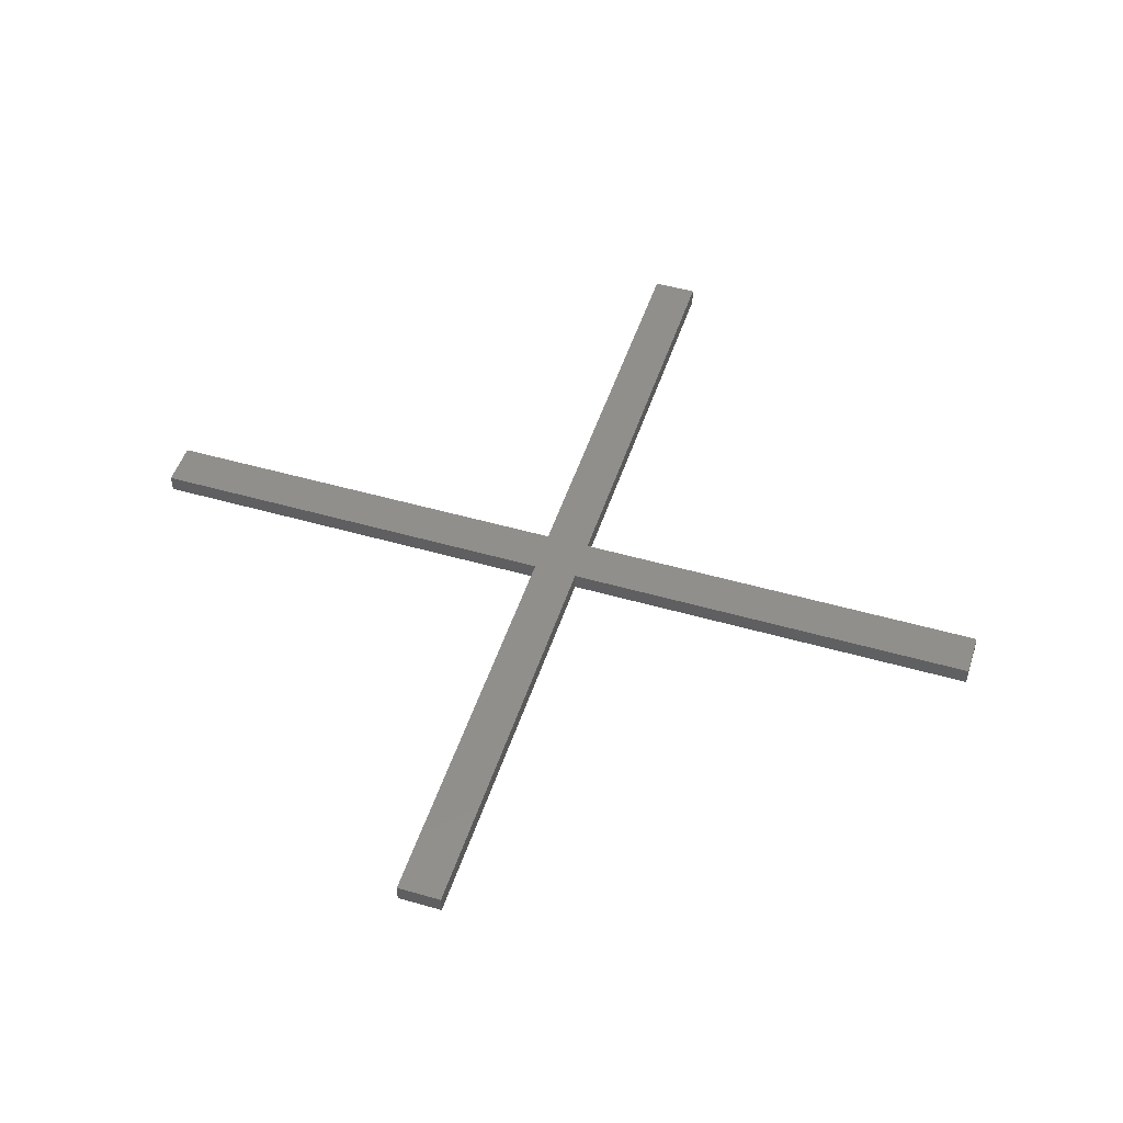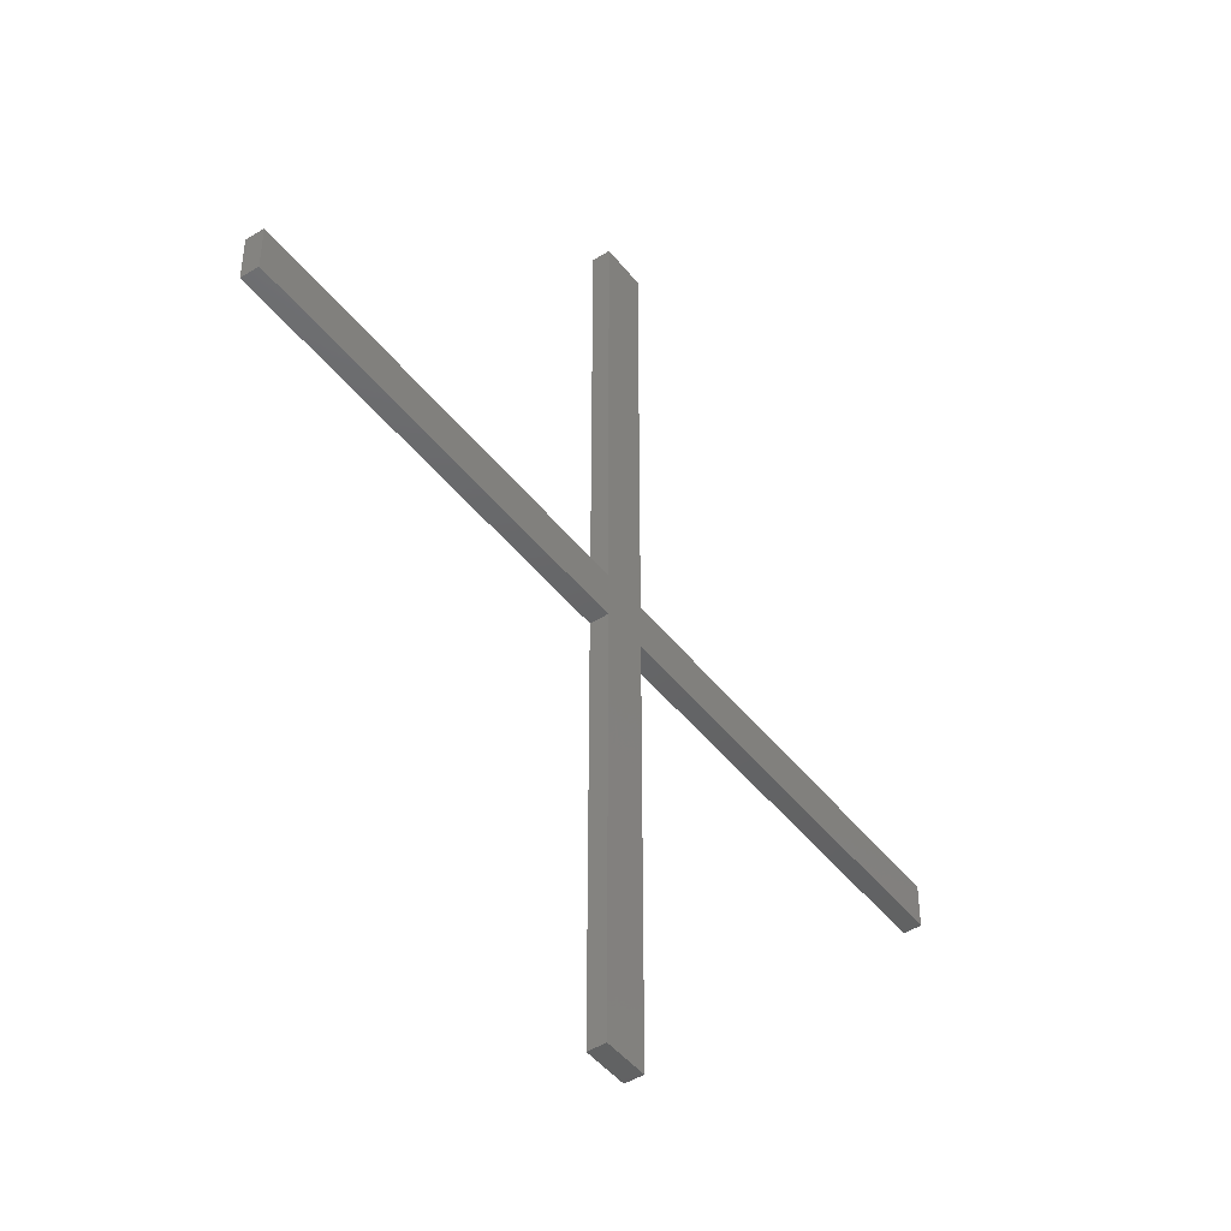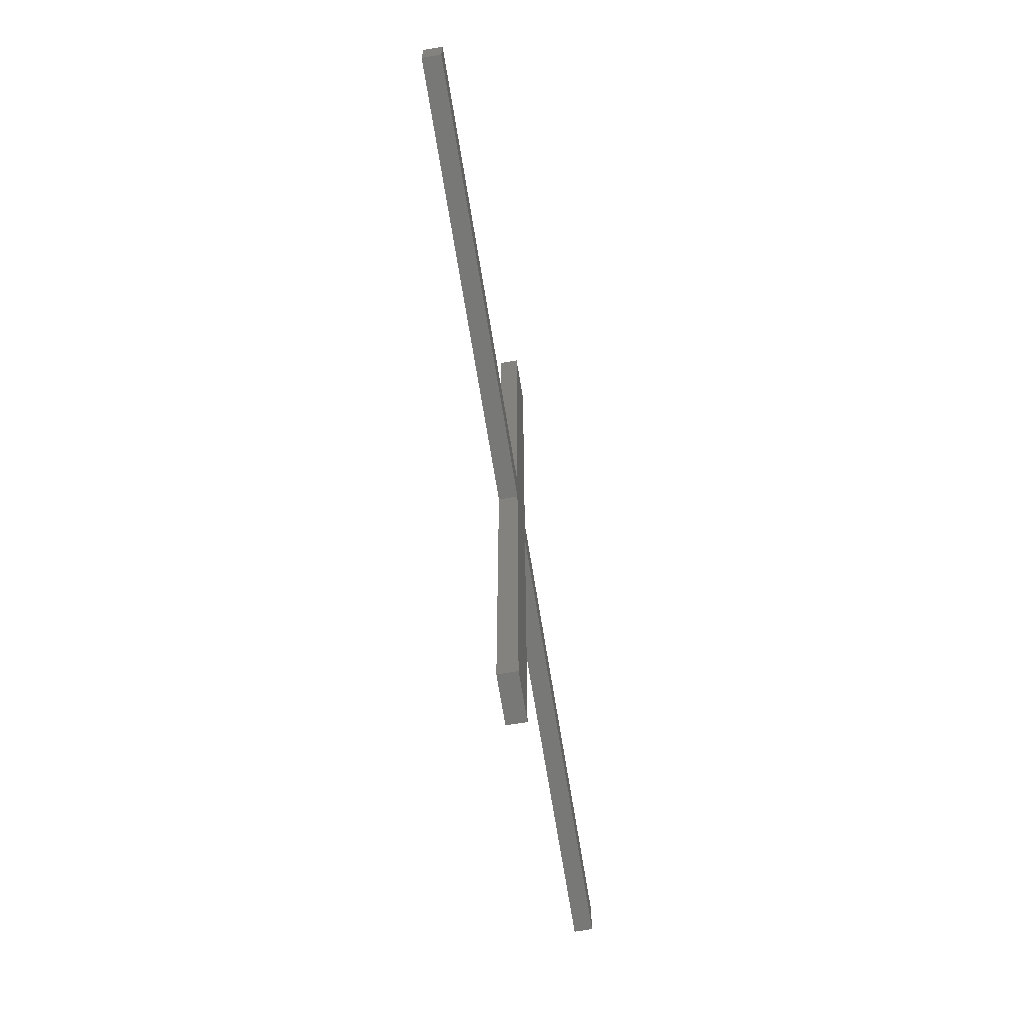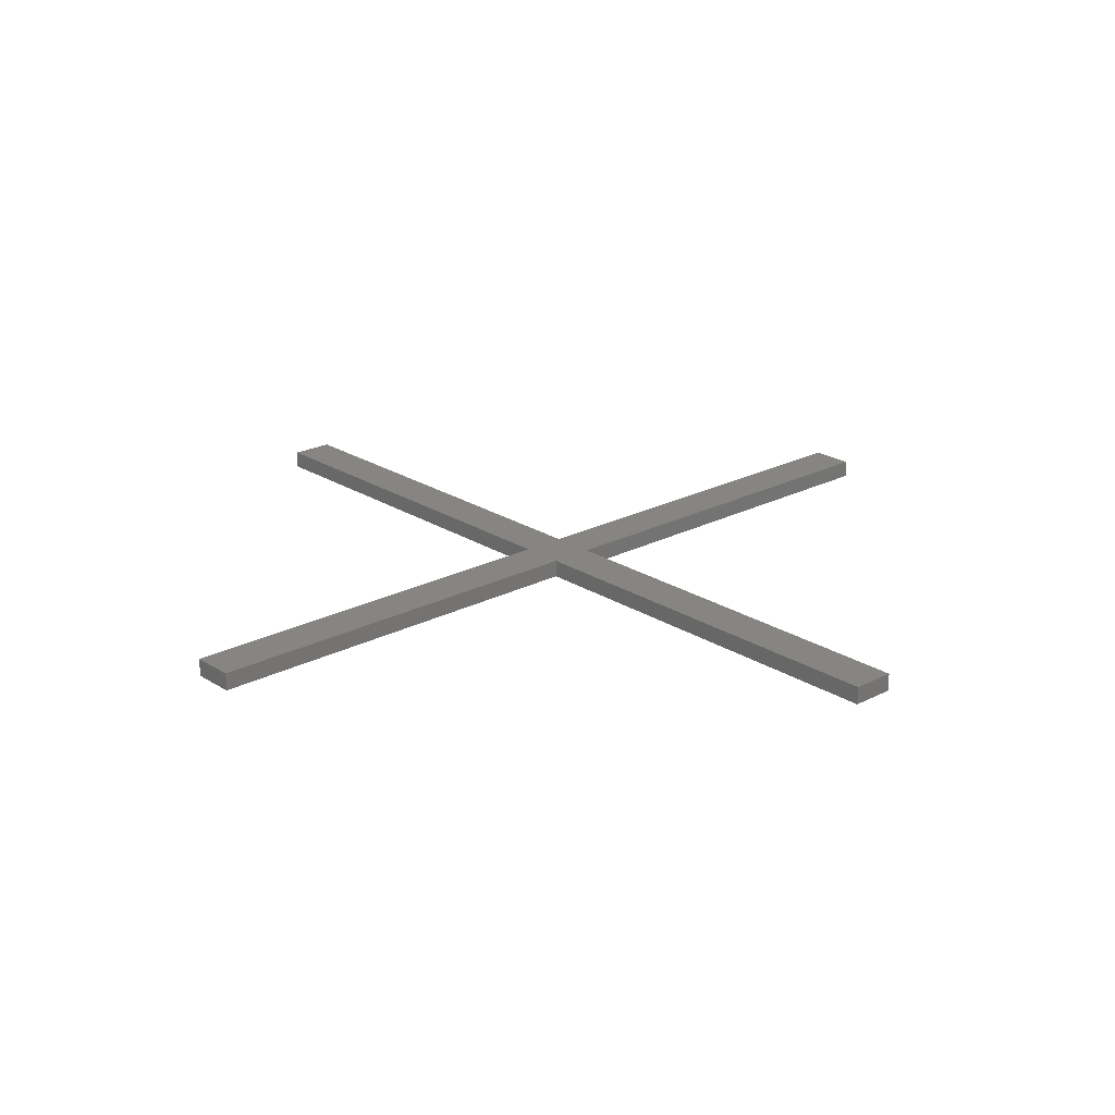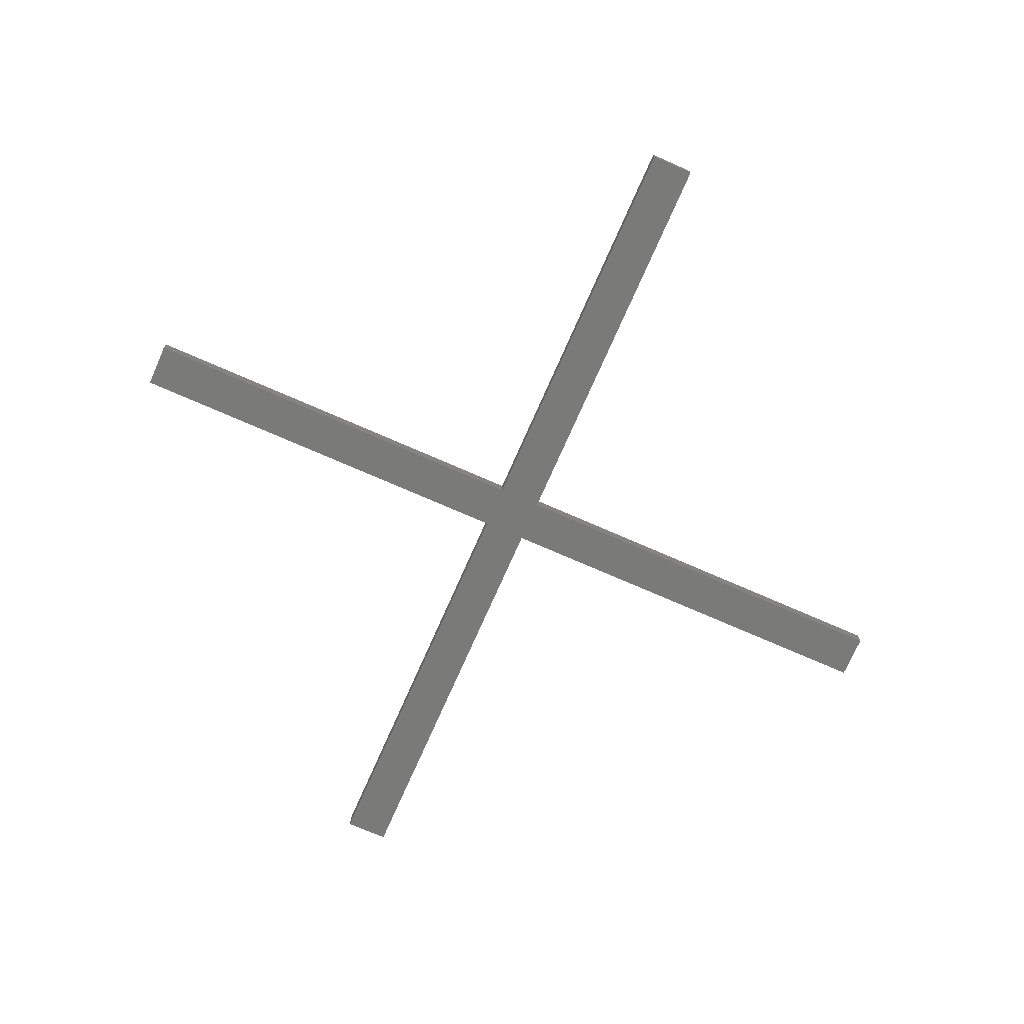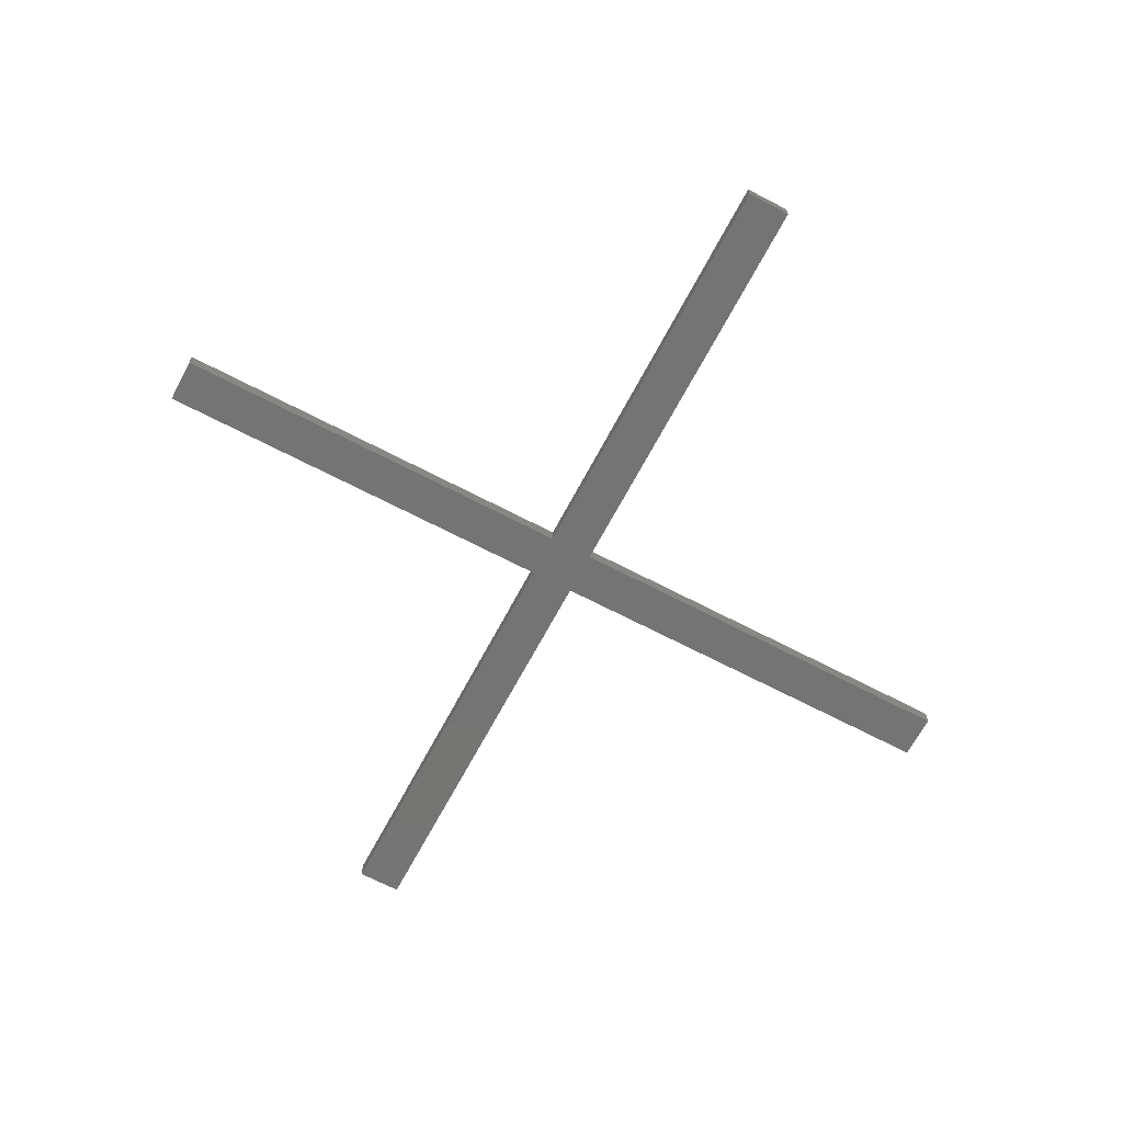
<metadata>
{"format":"stl","ext":"stl","renderer":"f3d","projection":"perspective","resolution":1024,"background":"white","views":[{"elev":49.2,"azim":107.7,"up":"+Z"},{"elev":-45.8,"azim":-54.3,"up":"+Y"},{"elev":-70.6,"azim":-80.7,"up":"+Y"},{"elev":22.1,"azim":-42.1,"up":"+Z"},{"elev":-72.9,"azim":66.3,"up":"+Z"},{"elev":-66.6,"azim":152.2,"up":"+Z"}]}
</metadata>
<code>
# stl→obj: 24 verts, 44 faces
v -50 -2.5 -1
v -50 -2.5 1
v -50 2.5 -1
v -50 2.5 1
v -2.5 -2.5 -1
v -2.5 -2.5 1
v 50 -2.5 -1
v 2.5 -2.5 1
v 2.5 -2.5 -1
v 50 -2.5 1
v -2.5 2.5 -1
v -2.5 50 -1
v 2.5 2.5 -1
v 2.5 50 -1
v 50 2.5 -1
v 2.5 -50 -1
v -2.5 -50 -1
v -2.5 2.5 1
v 2.5 2.5 1
v 50 2.5 1
v -2.5 -50 1
v 2.5 -50 1
v 2.5 50 1
v -2.5 50 1
f 1 2 3
f 3 2 4
f 5 2 1
f 5 6 2
f 7 8 9
f 7 10 8
f 1 3 5
f 5 3 11
f 11 12 13
f 11 9 5
f 12 14 13
f 13 15 7
f 13 7 9
f 13 9 11
f 9 16 5
f 16 17 5
f 3 4 11
f 11 4 18
f 13 19 15
f 15 19 20
f 6 4 2
f 6 21 22
f 6 22 8
f 10 20 19
f 10 19 8
f 8 18 6
f 4 6 18
f 23 24 19
f 24 18 19
f 18 8 19
f 15 10 7
f 15 20 10
f 17 21 5
f 5 21 6
f 11 18 12
f 12 18 24
f 16 21 17
f 16 22 21
f 12 24 14
f 14 24 23
f 9 22 16
f 9 8 22
f 14 19 13
f 14 23 19

</code>
